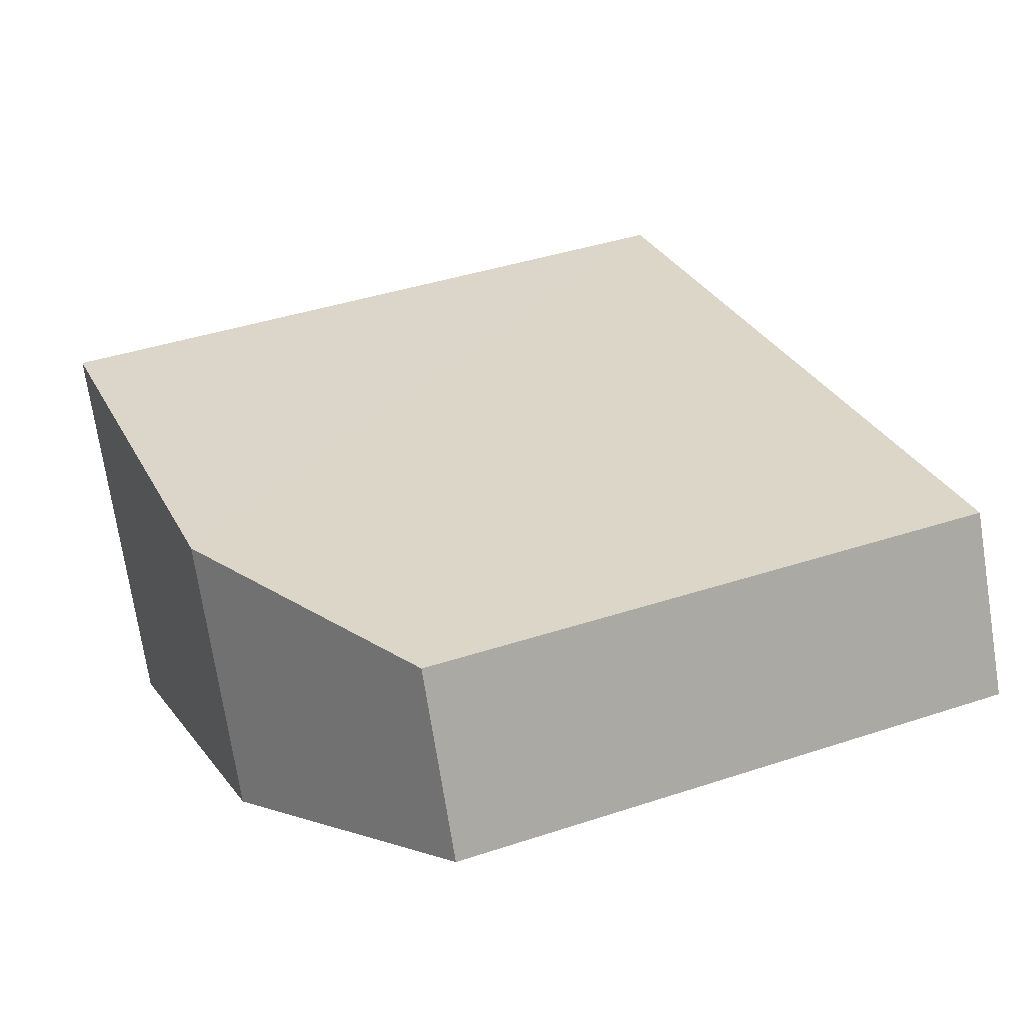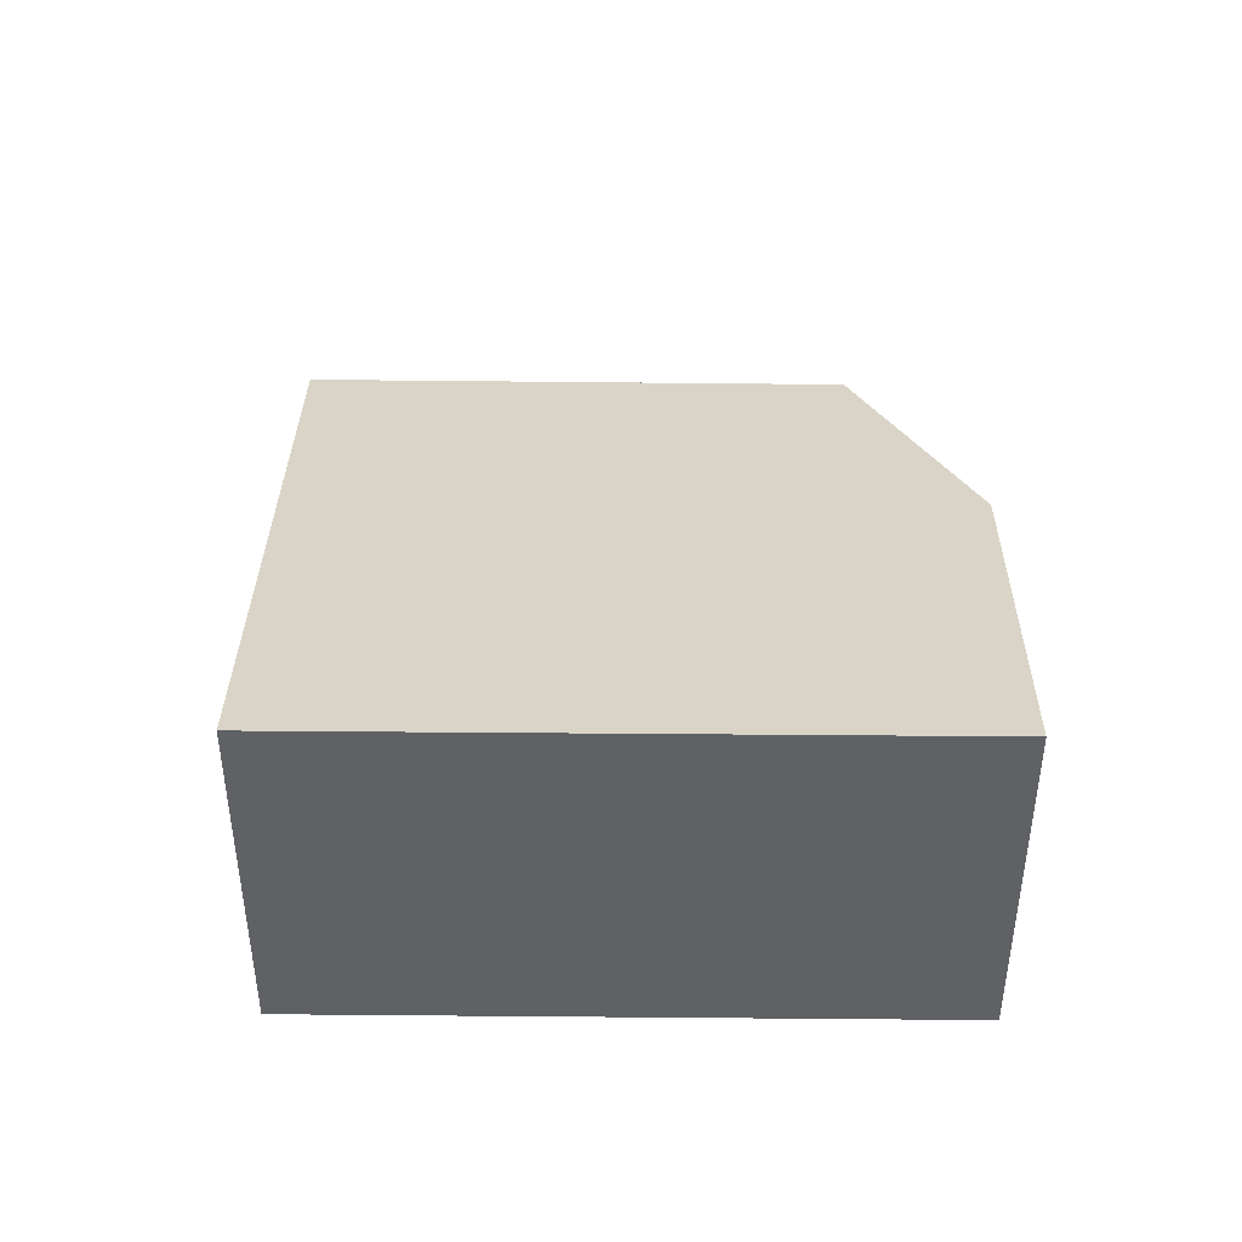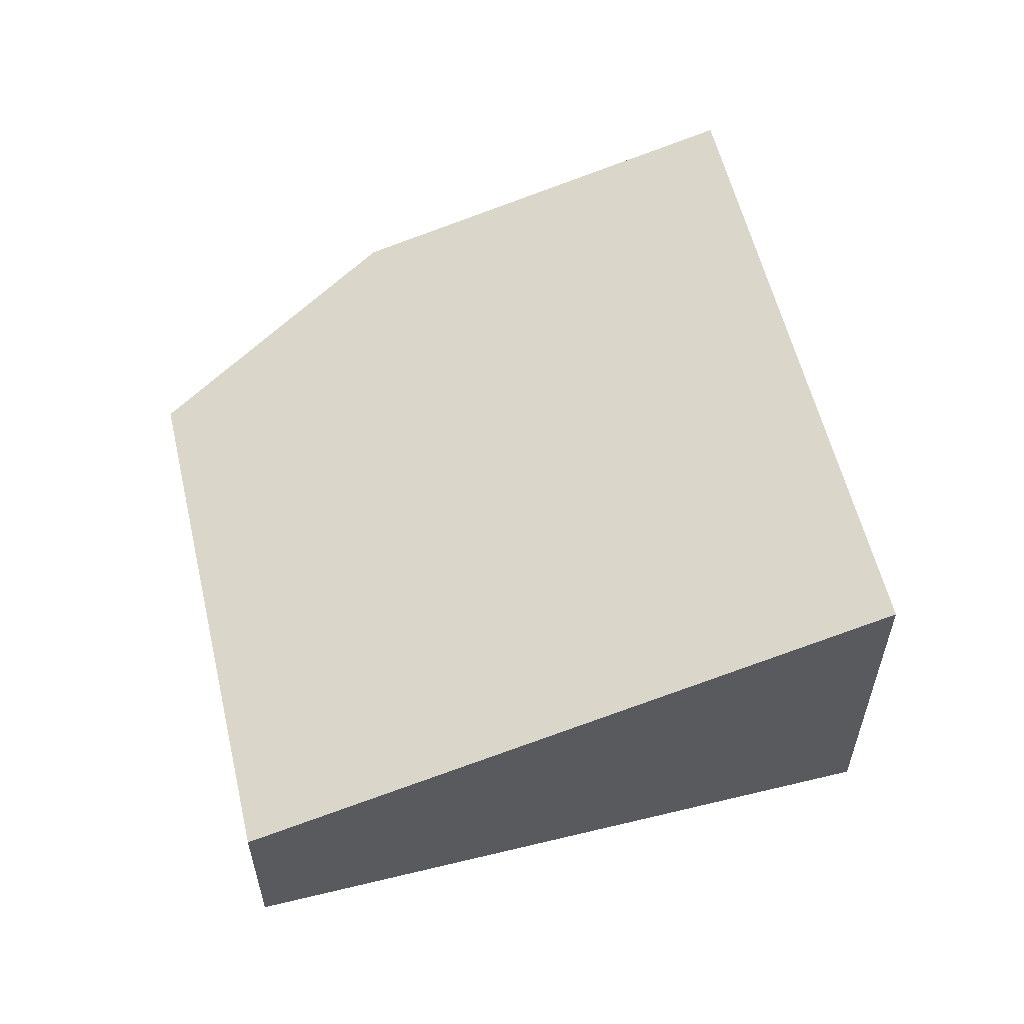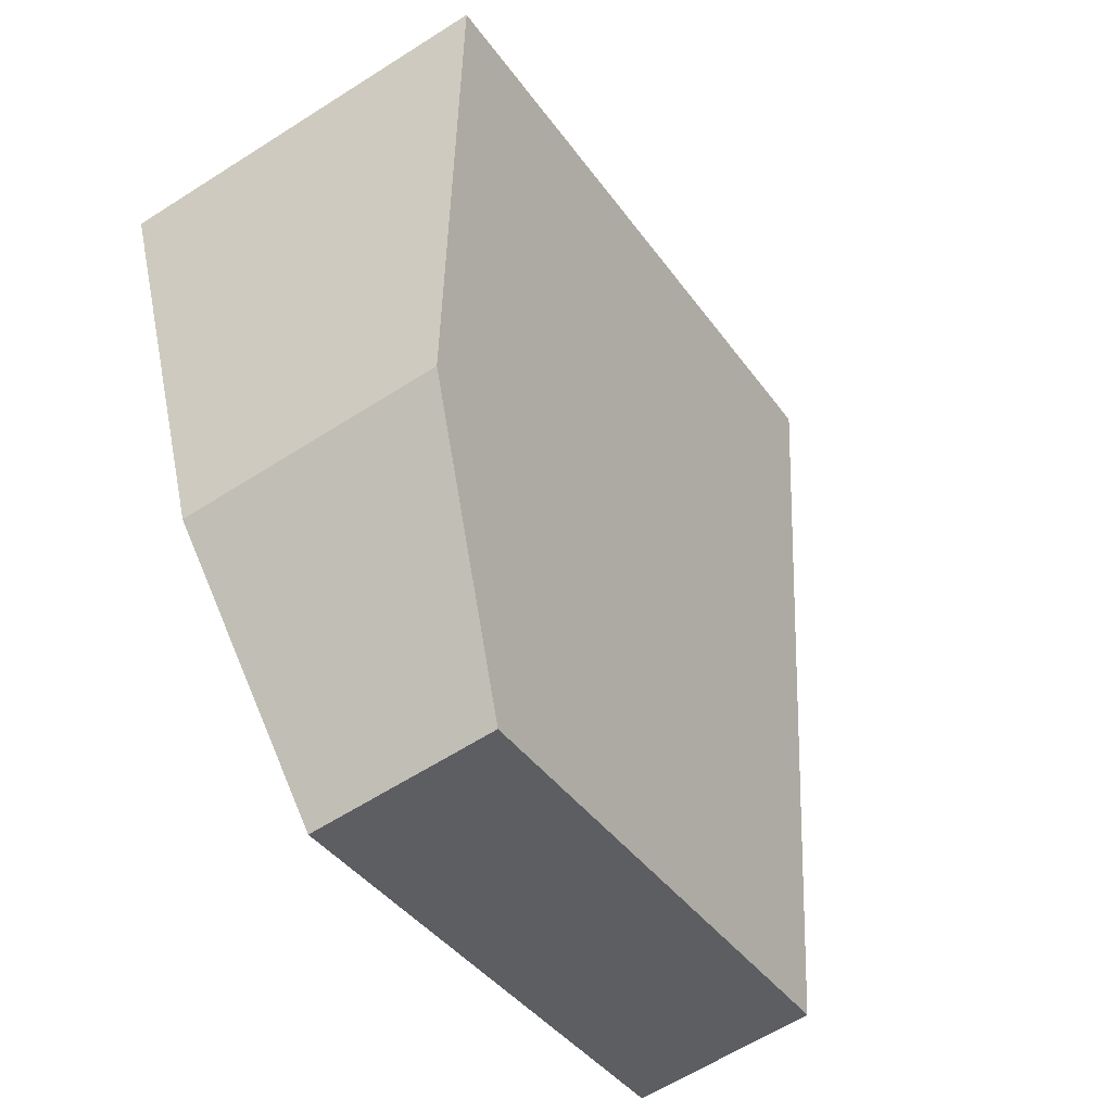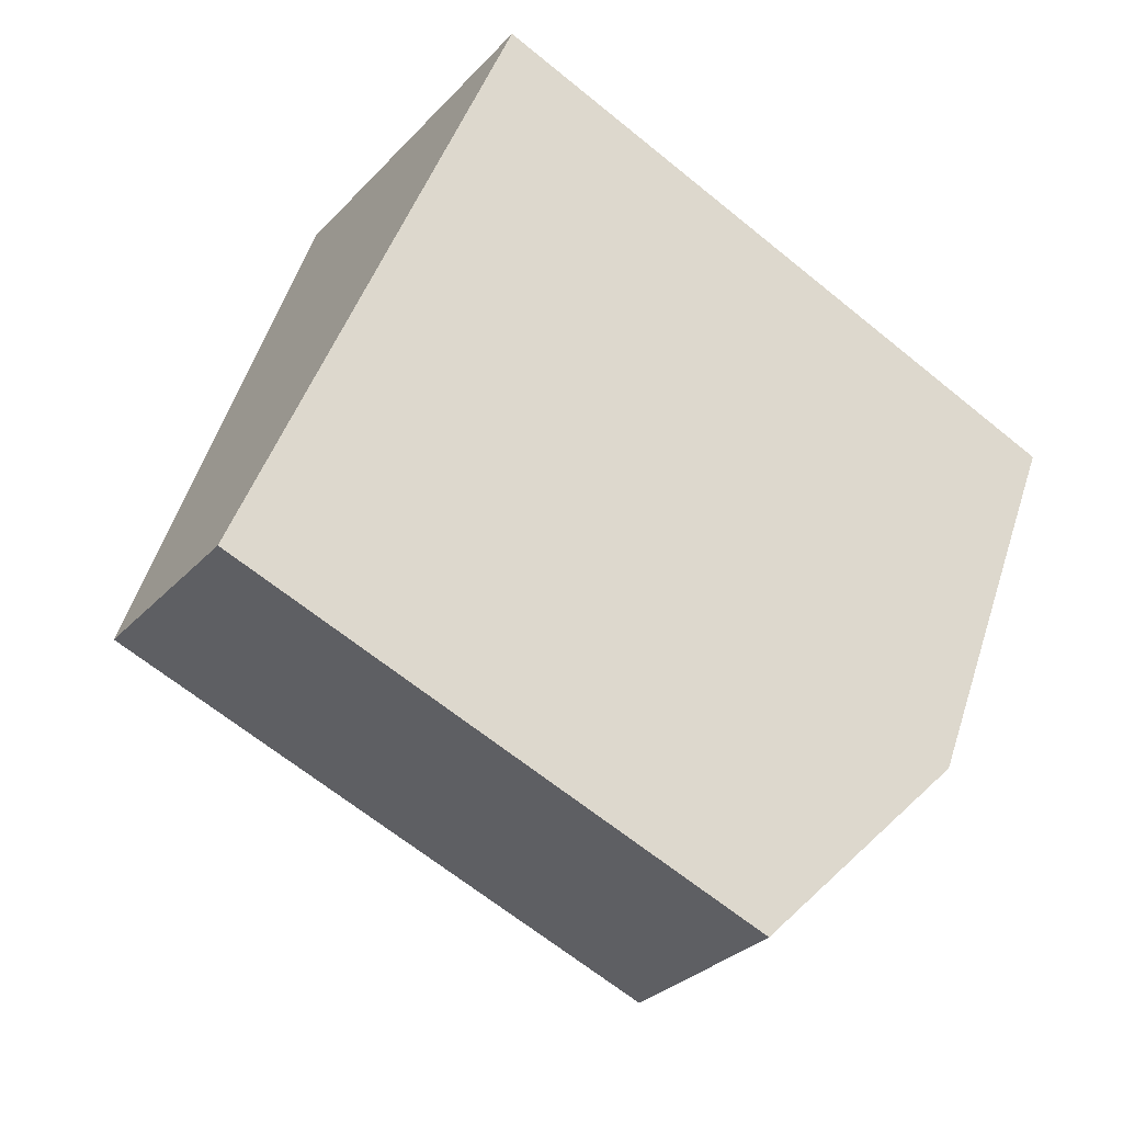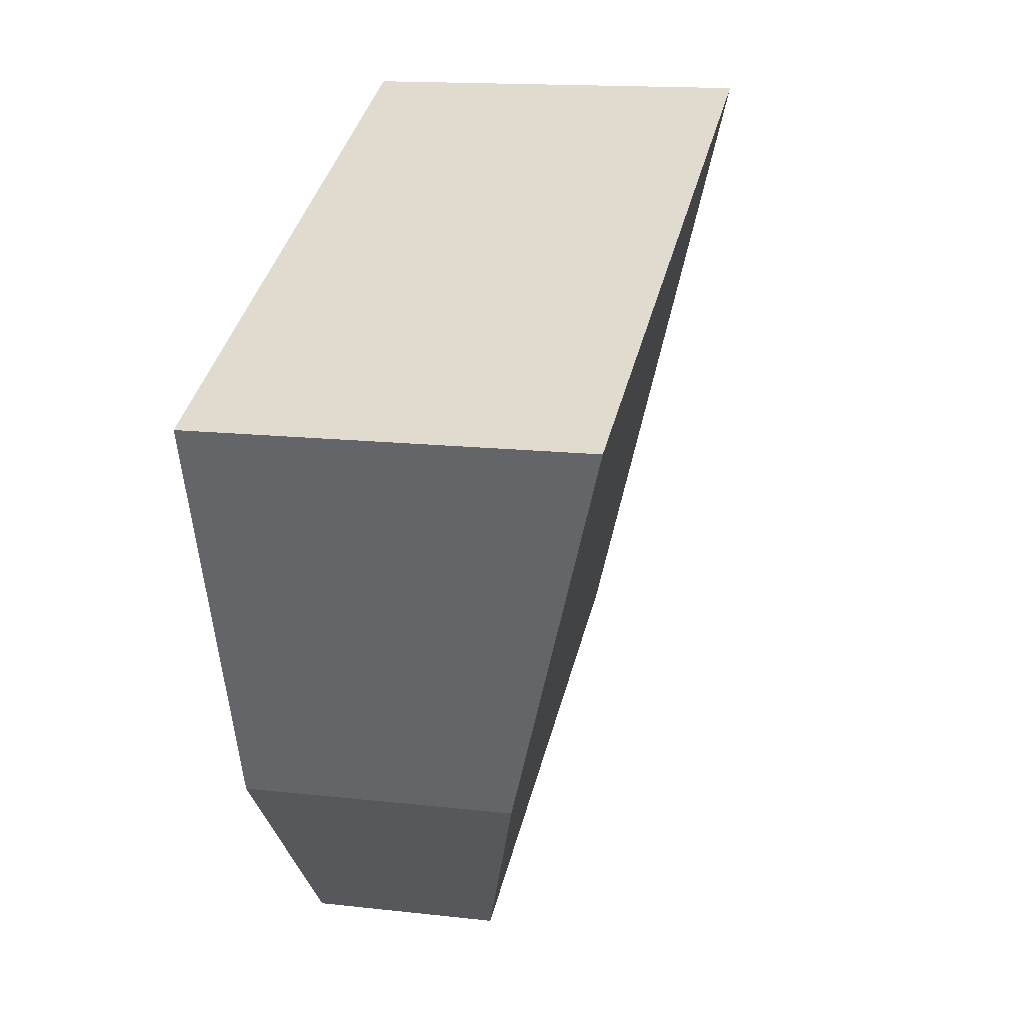
<metadata>
{"format":"obj","ext":"obj","renderer":"f3d","projection":"perspective","resolution":1024,"background":"white","views":[{"elev":-73.4,"azim":-171.1,"up":"+Z"},{"elev":44.2,"azim":22.3,"up":"+Y"},{"elev":58.1,"azim":-81.8,"up":"+Y"},{"elev":-62.4,"azim":122.9,"up":"+Z"},{"elev":-29.9,"azim":-33.8,"up":"+Z"},{"elev":14.6,"azim":104.1,"up":"+Z"}]}
</metadata>
<code>
v  5.511 1.954 0.049
v  1.951 2.81 4.771
v  6.616 2.81 2.913
v  3.904 1.38 -1.524
v  0 1.372 8.401e-17
v  6.616 -1.784e-16 2.913
v  5.511 -3e-18 0.049
v  3.904 9.332e-17 -1.524
v  0 0 0
v  1.951 -2.921e-16 4.771
g defaultobject
f 1 2 3
f 2 1 4
f 2 4 5
f 6 1 3
f 1 6 7
f 7 4 1
f 4 7 8
f 8 5 4
f 5 8 9
f 5 10 2
f 10 5 9
f 10 3 2
f 3 10 6
f 10 7 6
f 7 10 8
f 8 10 9

</code>
